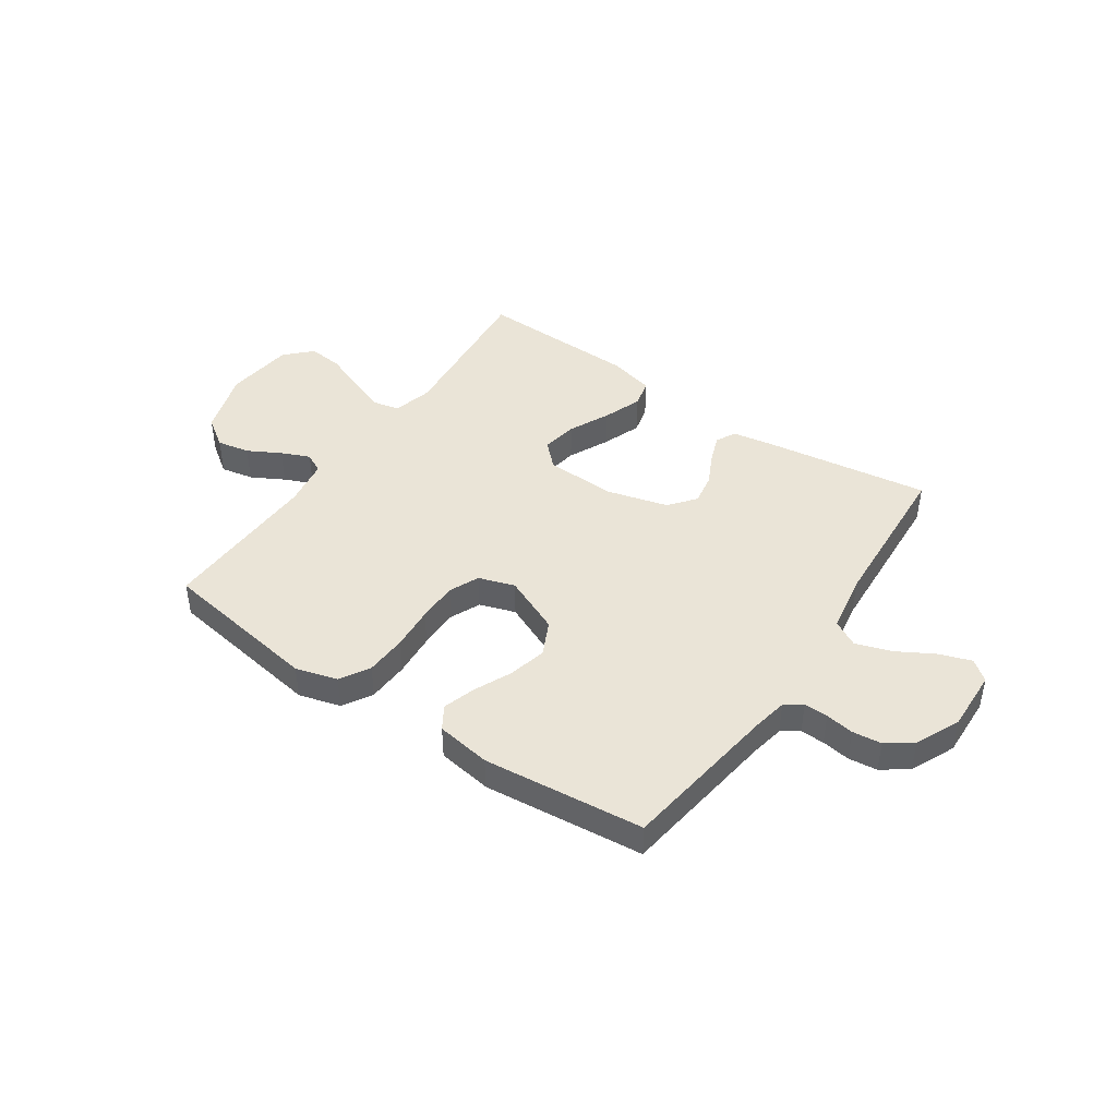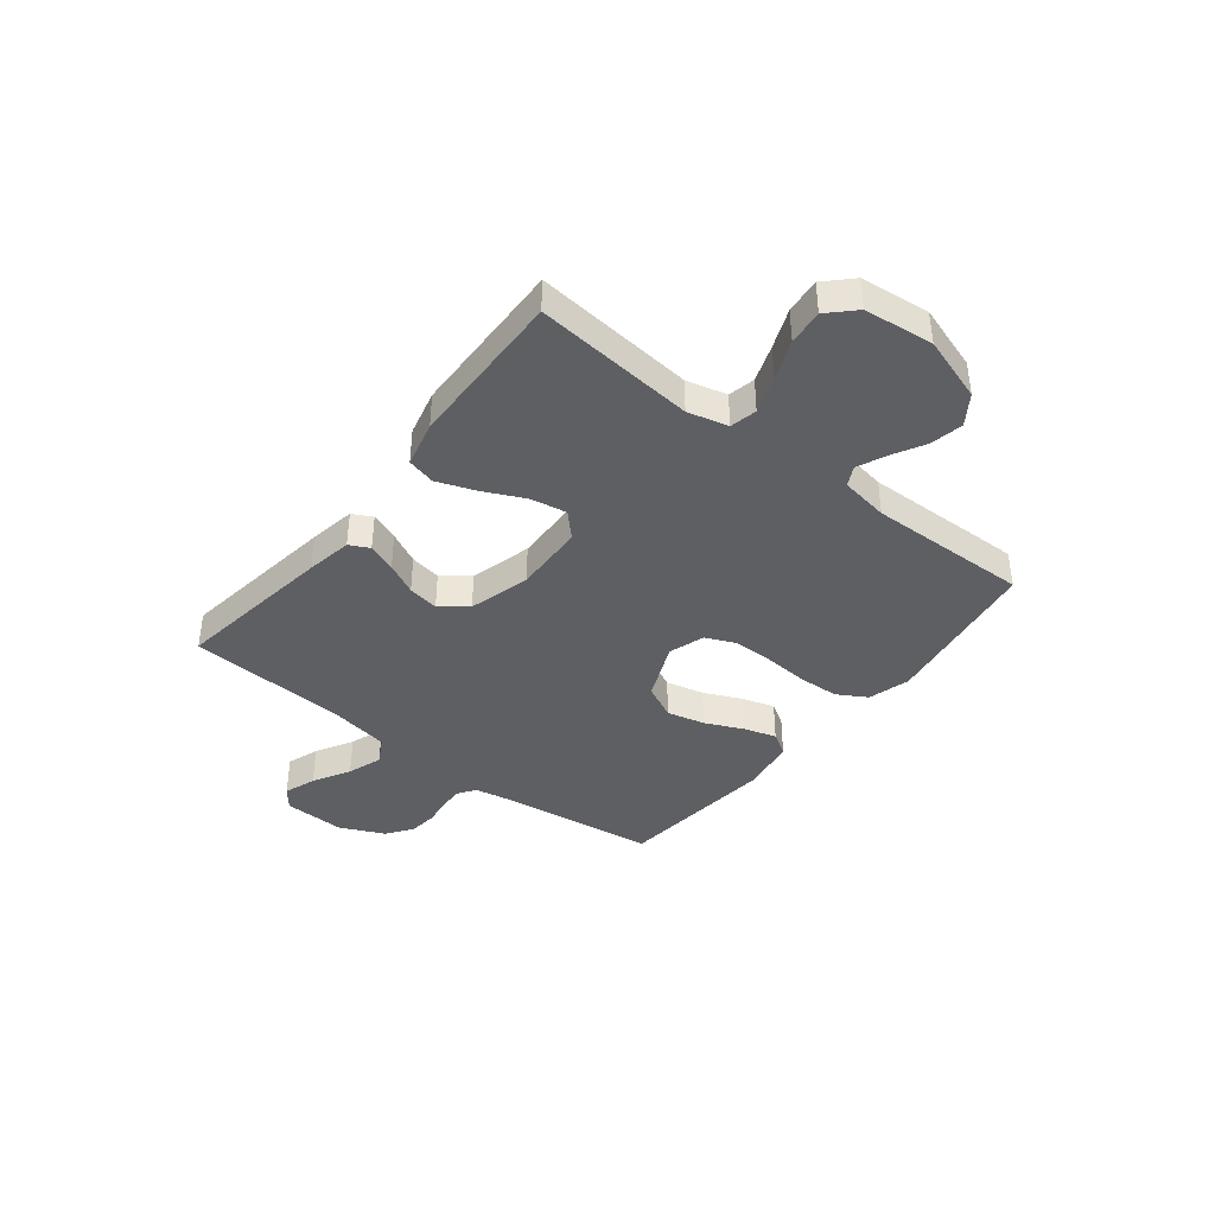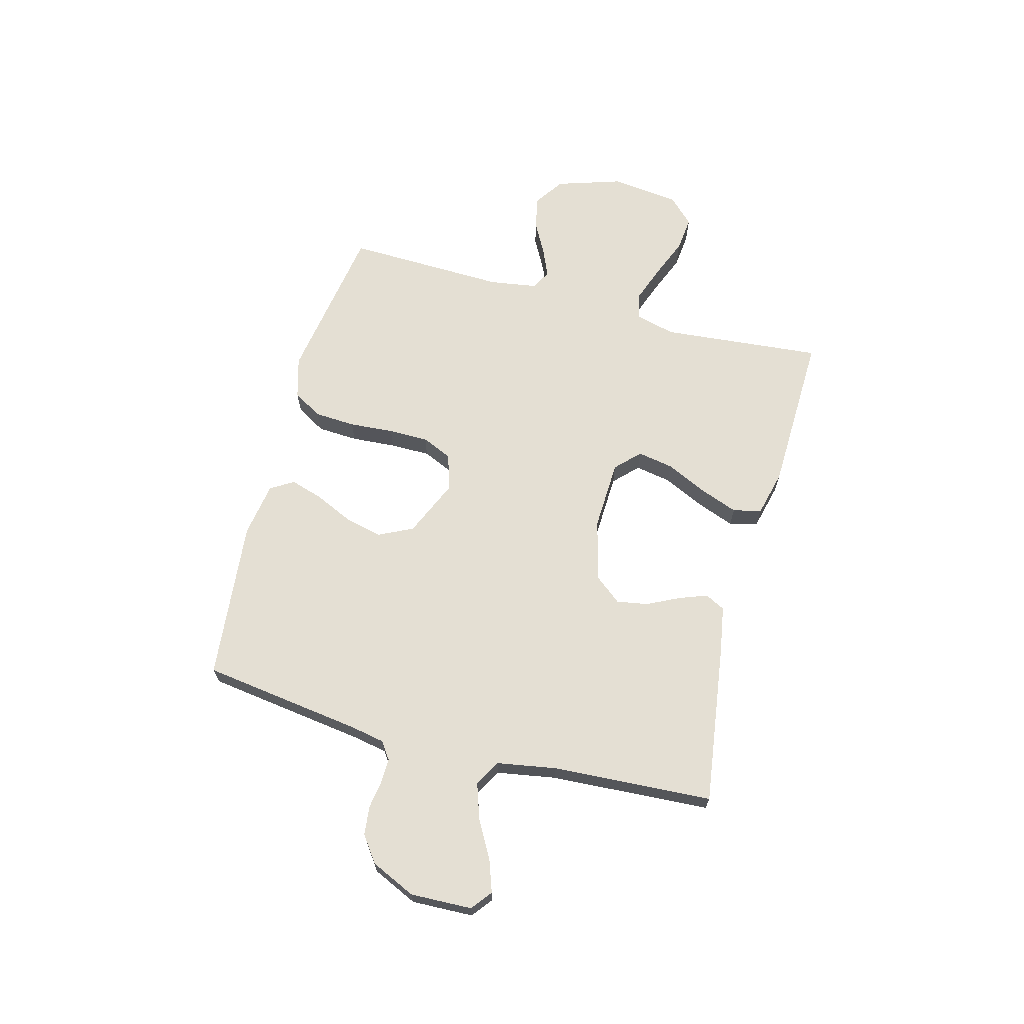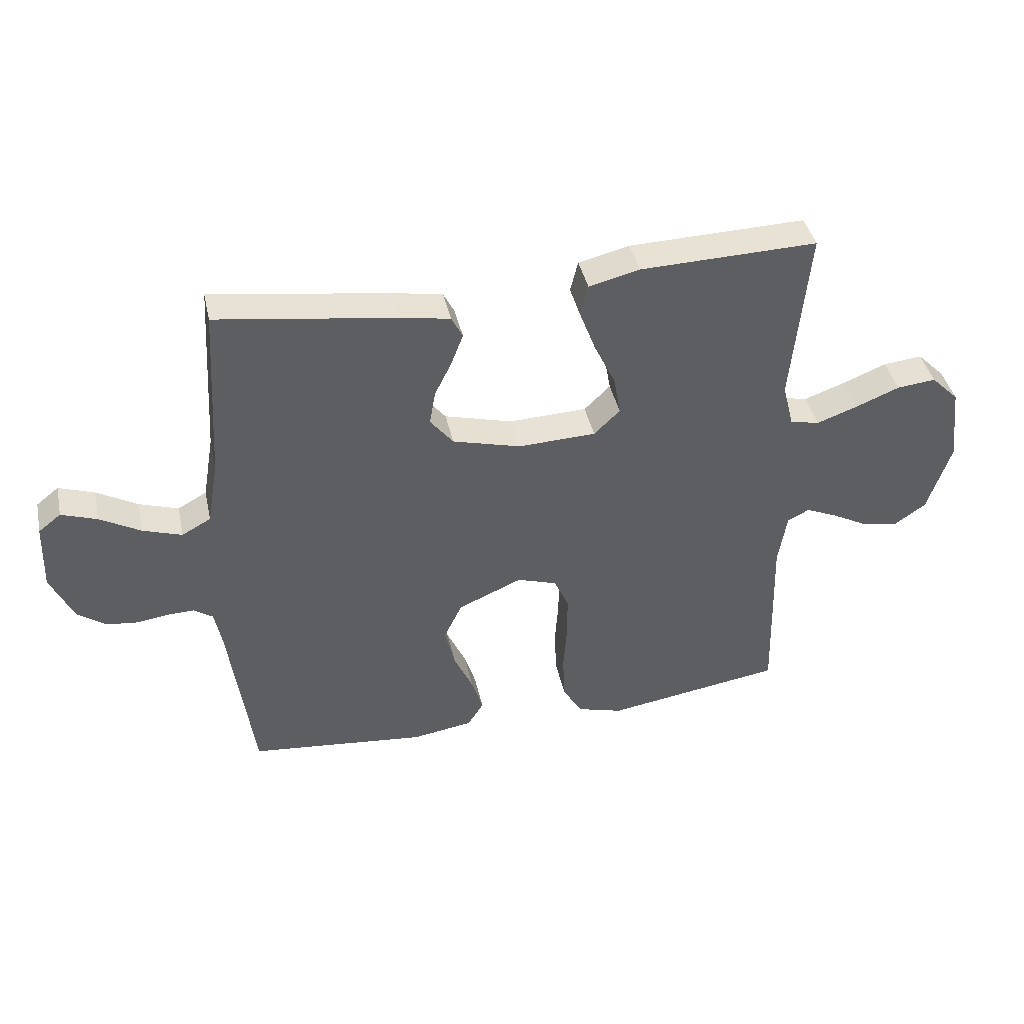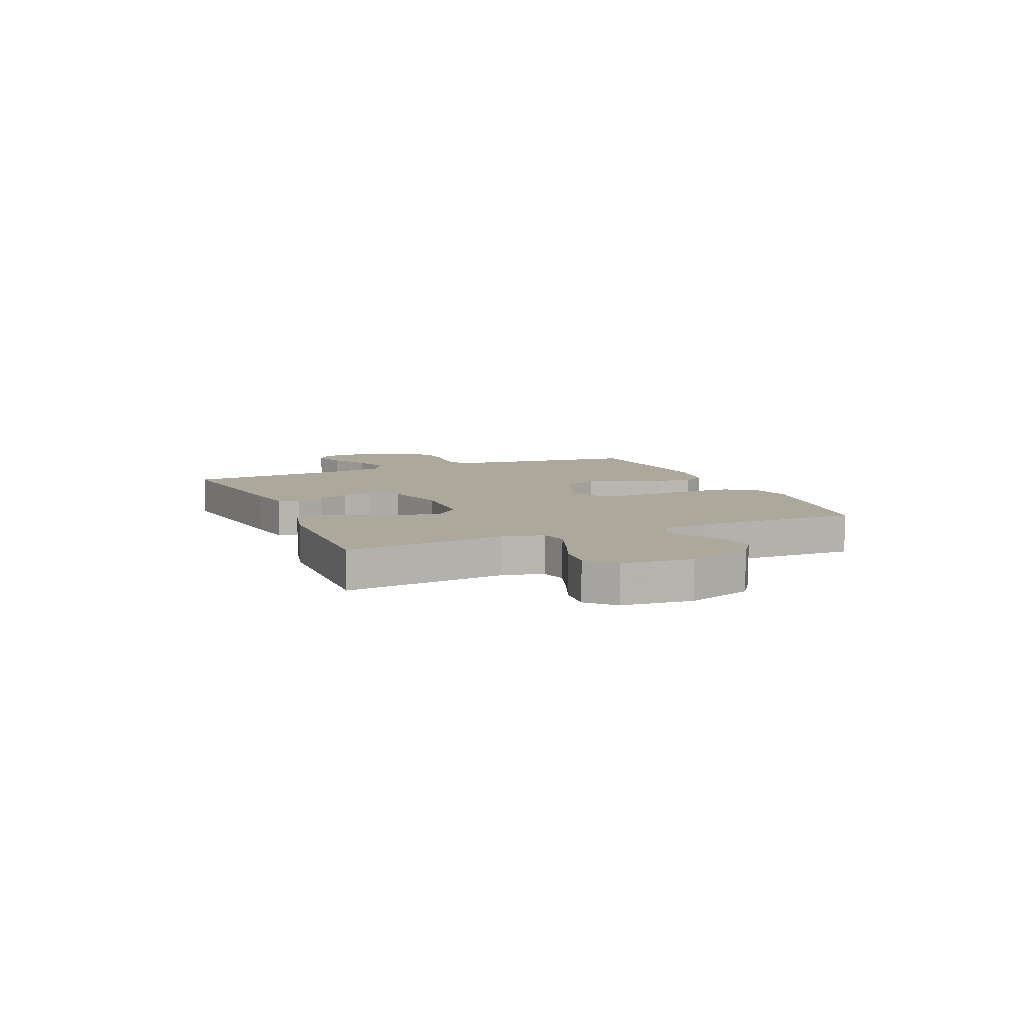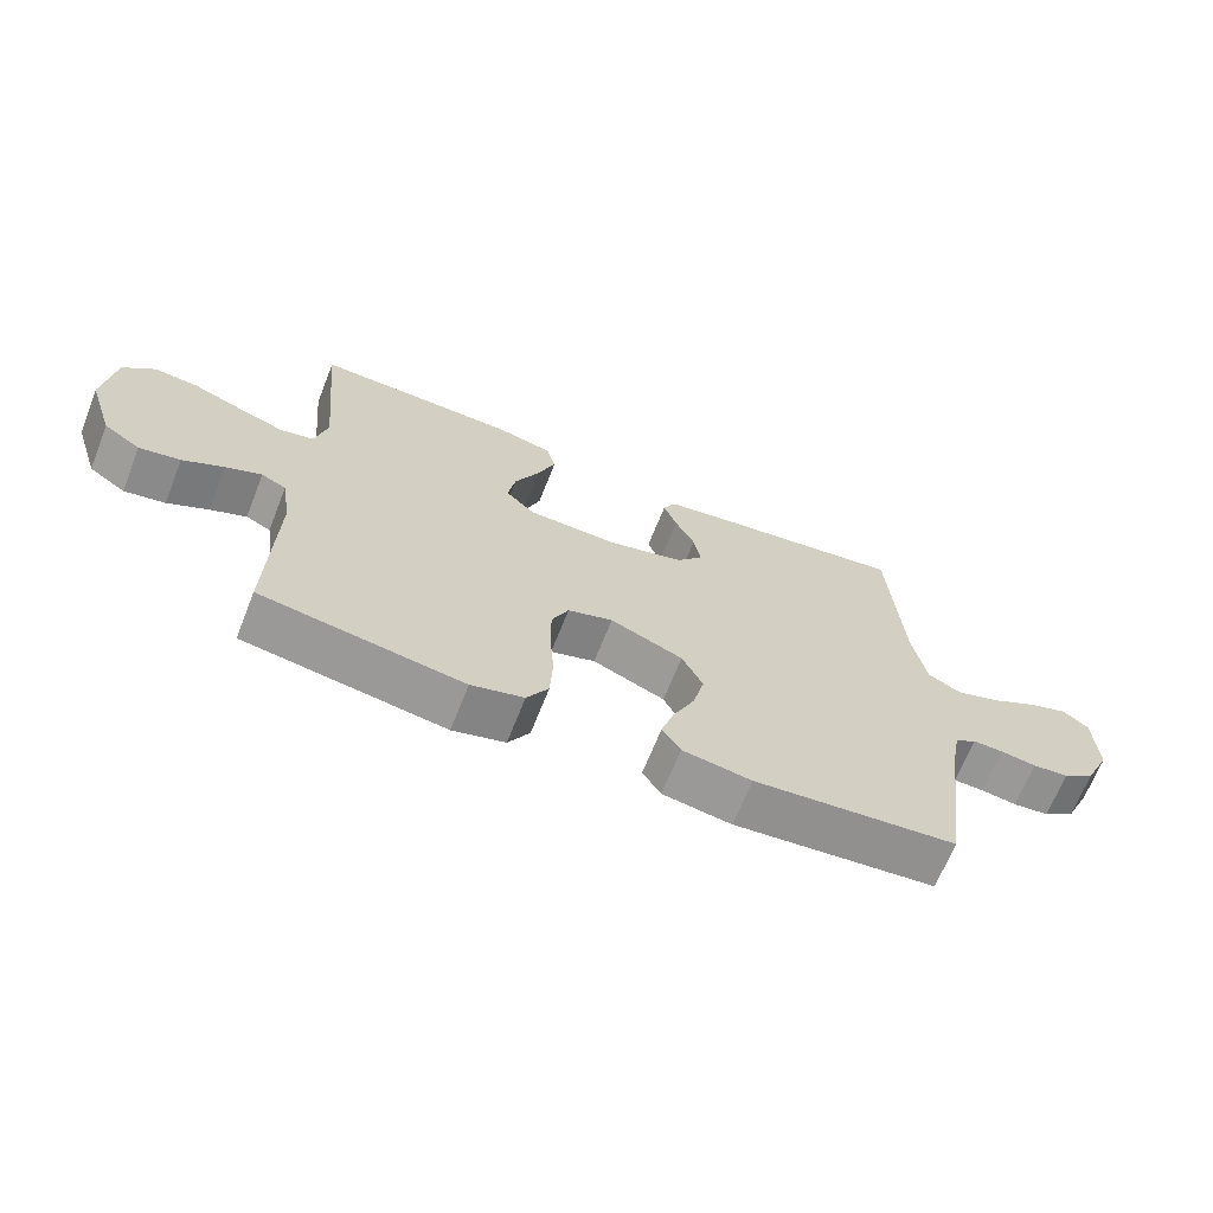
<metadata>
{"format":"obj","ext":"obj","renderer":"f3d","projection":"perspective","resolution":1024,"background":"white","views":[{"elev":43.9,"azim":-145.7,"up":"+Y"},{"elev":-40.0,"azim":51.7,"up":"+Y"},{"elev":66.7,"azim":-75.0,"up":"+Y"},{"elev":41.2,"azim":-12.3,"up":"+Z"},{"elev":8.5,"azim":66.8,"up":"+Y"},{"elev":-67.4,"azim":158.4,"up":"+Z"}]}
</metadata>
<code>
v -0.5 0.07 0.5
v -0.2 0.07 0.457
v -0.114 0.07 0.442
v -0.095 0.07 0.405
v -0.115 0.07 0.352
v -0.144 0.07 0.293
v -0.154 0.07 0.235
v -0.115 0.07 0.186
v 0 0.07 0.155
v 0.132 0.07 0.16
v 0.176 0.07 0.203
v 0.164 0.07 0.27
v 0.128 0.07 0.346
v 0.101 0.07 0.418
v 0.114 0.07 0.471
v 0.2 0.07 0.492
v 0.5 0.07 0.5
v 0.472 0.07 0.2
v 0.491 0.07 0.125
v 0.541 0.07 0.114
v 0.61 0.07 0.139
v 0.684 0.07 0.169
v 0.75 0.07 0.176
v 0.797 0.07 0.129
v 0.812 0.07 0
v 0.773 0.07 -0.121
v 0.718 0.07 -0.159
v 0.657 0.07 -0.147
v 0.596 0.07 -0.114
v 0.543 0.07 -0.091
v 0.506 0.07 -0.11
v 0.492 0.07 -0.2
v 0.5 0.07 -0.5
v 0.2 0.07 -0.547
v 0.122 0.07 -0.525
v 0.09 0.07 -0.47
v 0.086 0.07 -0.394
v 0.092 0.07 -0.311
v 0.092 0.07 -0.236
v 0.067 0.07 -0.18
v 0 0.07 -0.158
v -0.108 0.07 -0.205
v -0.139 0.07 -0.269
v -0.122 0.07 -0.34
v -0.09 0.07 -0.41
v -0.071 0.07 -0.471
v -0.098 0.07 -0.514
v -0.2 0.07 -0.53
v -0.5 0.07 -0.5
v -0.541 0.07 -0.2
v -0.553 0.07 -0.137
v -0.585 0.07 -0.115
v -0.63 0.07 -0.116
v -0.683 0.07 -0.124
v -0.737 0.07 -0.118
v -0.785 0.07 -0.083
v -0.823 0.07 0
v -0.819 0.07 0.115
v -0.781 0.07 0.145
v -0.721 0.07 0.124
v -0.652 0.07 0.085
v -0.586 0.07 0.063
v -0.537 0.07 0.09
v -0.518 0.07 0.2
v -0.5 0 0.5
v -0.2 0 0.457
v -0.114 0 0.442
v -0.095 0 0.405
v -0.115 0 0.352
v -0.144 0 0.293
v -0.154 0 0.235
v -0.115 0 0.186
v 0 0 0.155
v 0.132 0 0.16
v 0.176 0 0.203
v 0.164 0 0.27
v 0.128 0 0.346
v 0.101 0 0.418
v 0.114 0 0.471
v 0.2 0 0.492
v 0.5 0 0.5
v 0.472 0 0.2
v 0.491 0 0.125
v 0.541 0 0.114
v 0.61 0 0.139
v 0.684 0 0.169
v 0.75 0 0.176
v 0.797 0 0.129
v 0.812 0 0
v 0.773 0 -0.121
v 0.718 0 -0.159
v 0.657 0 -0.147
v 0.596 0 -0.114
v 0.543 0 -0.091
v 0.506 0 -0.11
v 0.492 0 -0.2
v 0.5 0 -0.5
v 0.2 0 -0.547
v 0.122 0 -0.525
v 0.09 0 -0.47
v 0.086 0 -0.394
v 0.092 0 -0.311
v 0.092 0 -0.236
v 0.067 0 -0.18
v 0 0 -0.158
v -0.108 0 -0.205
v -0.139 0 -0.269
v -0.122 0 -0.34
v -0.09 0 -0.41
v -0.071 0 -0.471
v -0.098 0 -0.514
v -0.2 0 -0.53
v -0.5 0 -0.5
v -0.541 0 -0.2
v -0.553 0 -0.137
v -0.585 0 -0.115
v -0.63 0 -0.116
v -0.683 0 -0.124
v -0.737 0 -0.118
v -0.785 0 -0.083
v -0.823 0 0
v -0.819 0 0.115
v -0.781 0 0.145
v -0.721 0 0.124
v -0.652 0 0.085
v -0.586 0 0.063
v -0.537 0 0.09
v -0.518 0 0.2
f 59 60 61
f 58 59 61
f 57 58 61
f 56 57 61
f 55 56 61
f 54 55 61
f 53 54 61
f 52 53 61 62
f 51 52 62 63
f 48 49 50
f 47 48 50
f 46 47 50
f 45 46 50
f 44 45 50
f 51 63 64
f 50 51 64
f 44 50 64
f 43 44 64
f 36 37 38
f 35 36 38
f 34 35 38
f 33 34 38
f 32 33 38
f 31 32 38 39
f 30 31 39 40
f 27 28 29
f 26 27 29
f 25 26 29
f 24 25 29
f 23 24 29
f 22 23 29
f 21 22 29
f 20 21 29 30
f 30 40 41
f 20 30 41
f 19 20 41
f 16 17 18
f 15 16 18
f 14 15 18
f 13 14 18
f 12 13 18
f 11 12 18 19
f 4 5 6
f 3 4 6
f 2 3 6
f 1 2 6
f 64 1 6
f 64 6 7
f 64 7 8
f 43 64 8
f 42 43 8
f 19 41 42
f 11 19 42
f 10 11 42
f 9 10 42
f 8 9 42
f 125 124 123
f 125 123 122
f 125 122 121
f 125 121 120
f 125 120 119
f 125 119 118
f 125 118 117
f 126 125 117 116
f 127 126 116 115
f 114 113 112
f 114 112 111
f 114 111 110
f 114 110 109
f 114 109 108
f 128 127 115
f 128 115 114
f 128 114 108
f 128 108 107
f 102 101 100
f 102 100 99
f 102 99 98
f 102 98 97
f 102 97 96
f 103 102 96 95
f 104 103 95 94
f 93 92 91
f 93 91 90
f 93 90 89
f 93 89 88
f 93 88 87
f 93 87 86
f 93 86 85
f 94 93 85 84
f 105 104 94
f 105 94 84
f 105 84 83
f 82 81 80
f 82 80 79
f 82 79 78
f 82 78 77
f 82 77 76
f 83 82 76 75
f 70 69 68
f 70 68 67
f 70 67 66
f 70 66 65
f 70 65 128
f 71 70 128
f 72 71 128
f 72 128 107
f 72 107 106
f 106 105 83
f 106 83 75
f 106 75 74
f 106 74 73
f 106 73 72
f 1 65 66 2
f 2 66 67 3
f 3 67 68 4
f 4 68 69 5
f 5 69 70 6
f 6 70 71 7
f 7 71 72 8
f 8 72 73 9
f 9 73 74 10
f 10 74 75 11
f 11 75 76 12
f 12 76 77 13
f 13 77 78 14
f 14 78 79 15
f 15 79 80 16
f 16 80 81 17
f 17 81 82 18
f 18 82 83 19
f 19 83 84 20
f 20 84 85 21
f 21 85 86 22
f 22 86 87 23
f 23 87 88 24
f 24 88 89 25
f 25 89 90 26
f 26 90 91 27
f 27 91 92 28
f 28 92 93 29
f 29 93 94 30
f 30 94 95 31
f 31 95 96 32
f 32 96 97 33
f 33 97 98 34
f 34 98 99 35
f 35 99 100 36
f 36 100 101 37
f 37 101 102 38
f 38 102 103 39
f 39 103 104 40
f 40 104 105 41
f 41 105 106 42
f 42 106 107 43
f 43 107 108 44
f 44 108 109 45
f 45 109 110 46
f 46 110 111 47
f 47 111 112 48
f 48 112 113 49
f 49 113 114 50
f 50 114 115 51
f 51 115 116 52
f 52 116 117 53
f 53 117 118 54
f 54 118 119 55
f 55 119 120 56
f 56 120 121 57
f 57 121 122 58
f 58 122 123 59
f 59 123 124 60
f 60 124 125 61
f 61 125 126 62
f 62 126 127 63
f 63 127 128 64
f 64 128 65 1

</code>
